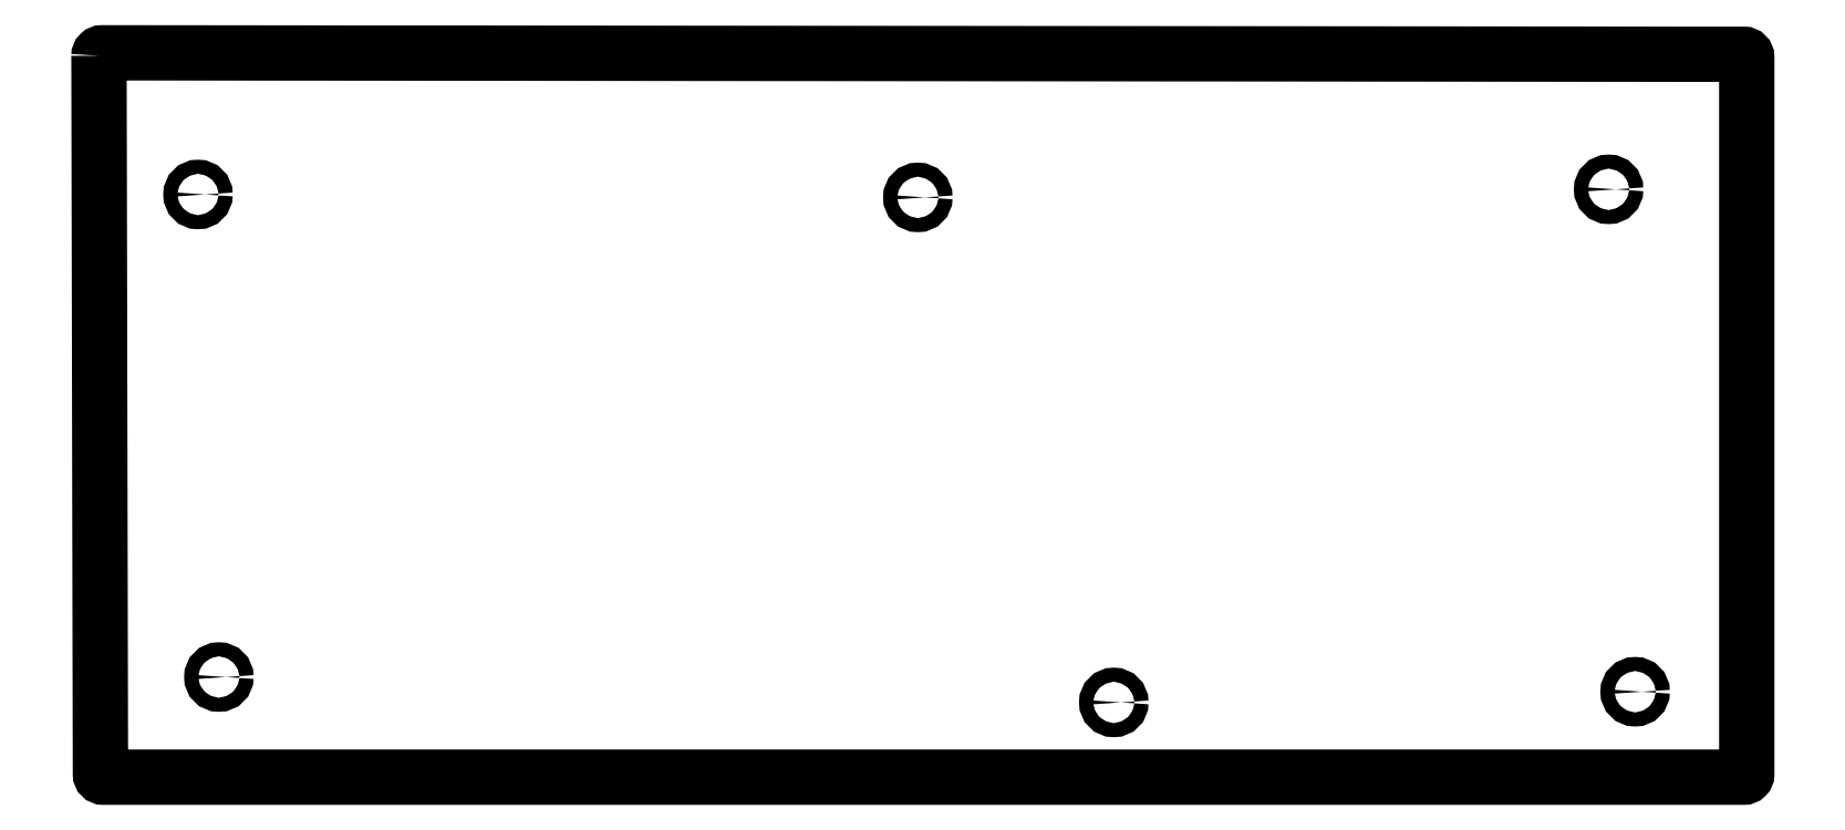
<metadata>
{"format":"dxf","ext":"dxf","renderer":"ezdxf+matplotlib","layout":"modelspace","background":"white","min_lineweight":24,"dpi":150}
</metadata>
<code>
0
SECTION
2
ENTITIES
0
LINE
8
0
10
279.6
20
-0.1194
30
0
11
279.6
21
-0.1194
31
0
0
LWPOLYLINE
8
0
90
8
70
1
43
0
10
-0.4253
20
122.7
10
-0.1774
20
0.3796
42
0.4136
10
0.3226
20
-0.1194
10
279.6
20
-0.1194
42
0.4142
10
280.1
20
0.3806
10
280.1
20
122.4
42
0.414
10
279.6
20
122.9
10
0.07519
20
123.2
42
0.4151
0
CIRCLE
8
0
10
16.43
20
99.08
30
0
40
1.2
210
0
220
0
230
1
0
CIRCLE
8
0
10
139
20
98.58
30
0
40
1.2
210
0
220
0
230
1
0
CIRCLE
8
0
10
256.5
20
99.95
30
0
40
1.2
210
0
220
0
230
1
0
CIRCLE
8
0
10
19.98
20
16.93
30
0
40
1.2
210
0
220
0
230
1
0
CIRCLE
8
0
10
172.3
20
12.61
30
0
40
1.2
210
0
220
0
230
1
0
CIRCLE
8
0
10
261
20
14.43
30
0
40
1.2
210
0
220
0
230
1
0
ENDSEC
0
EOF

</code>
